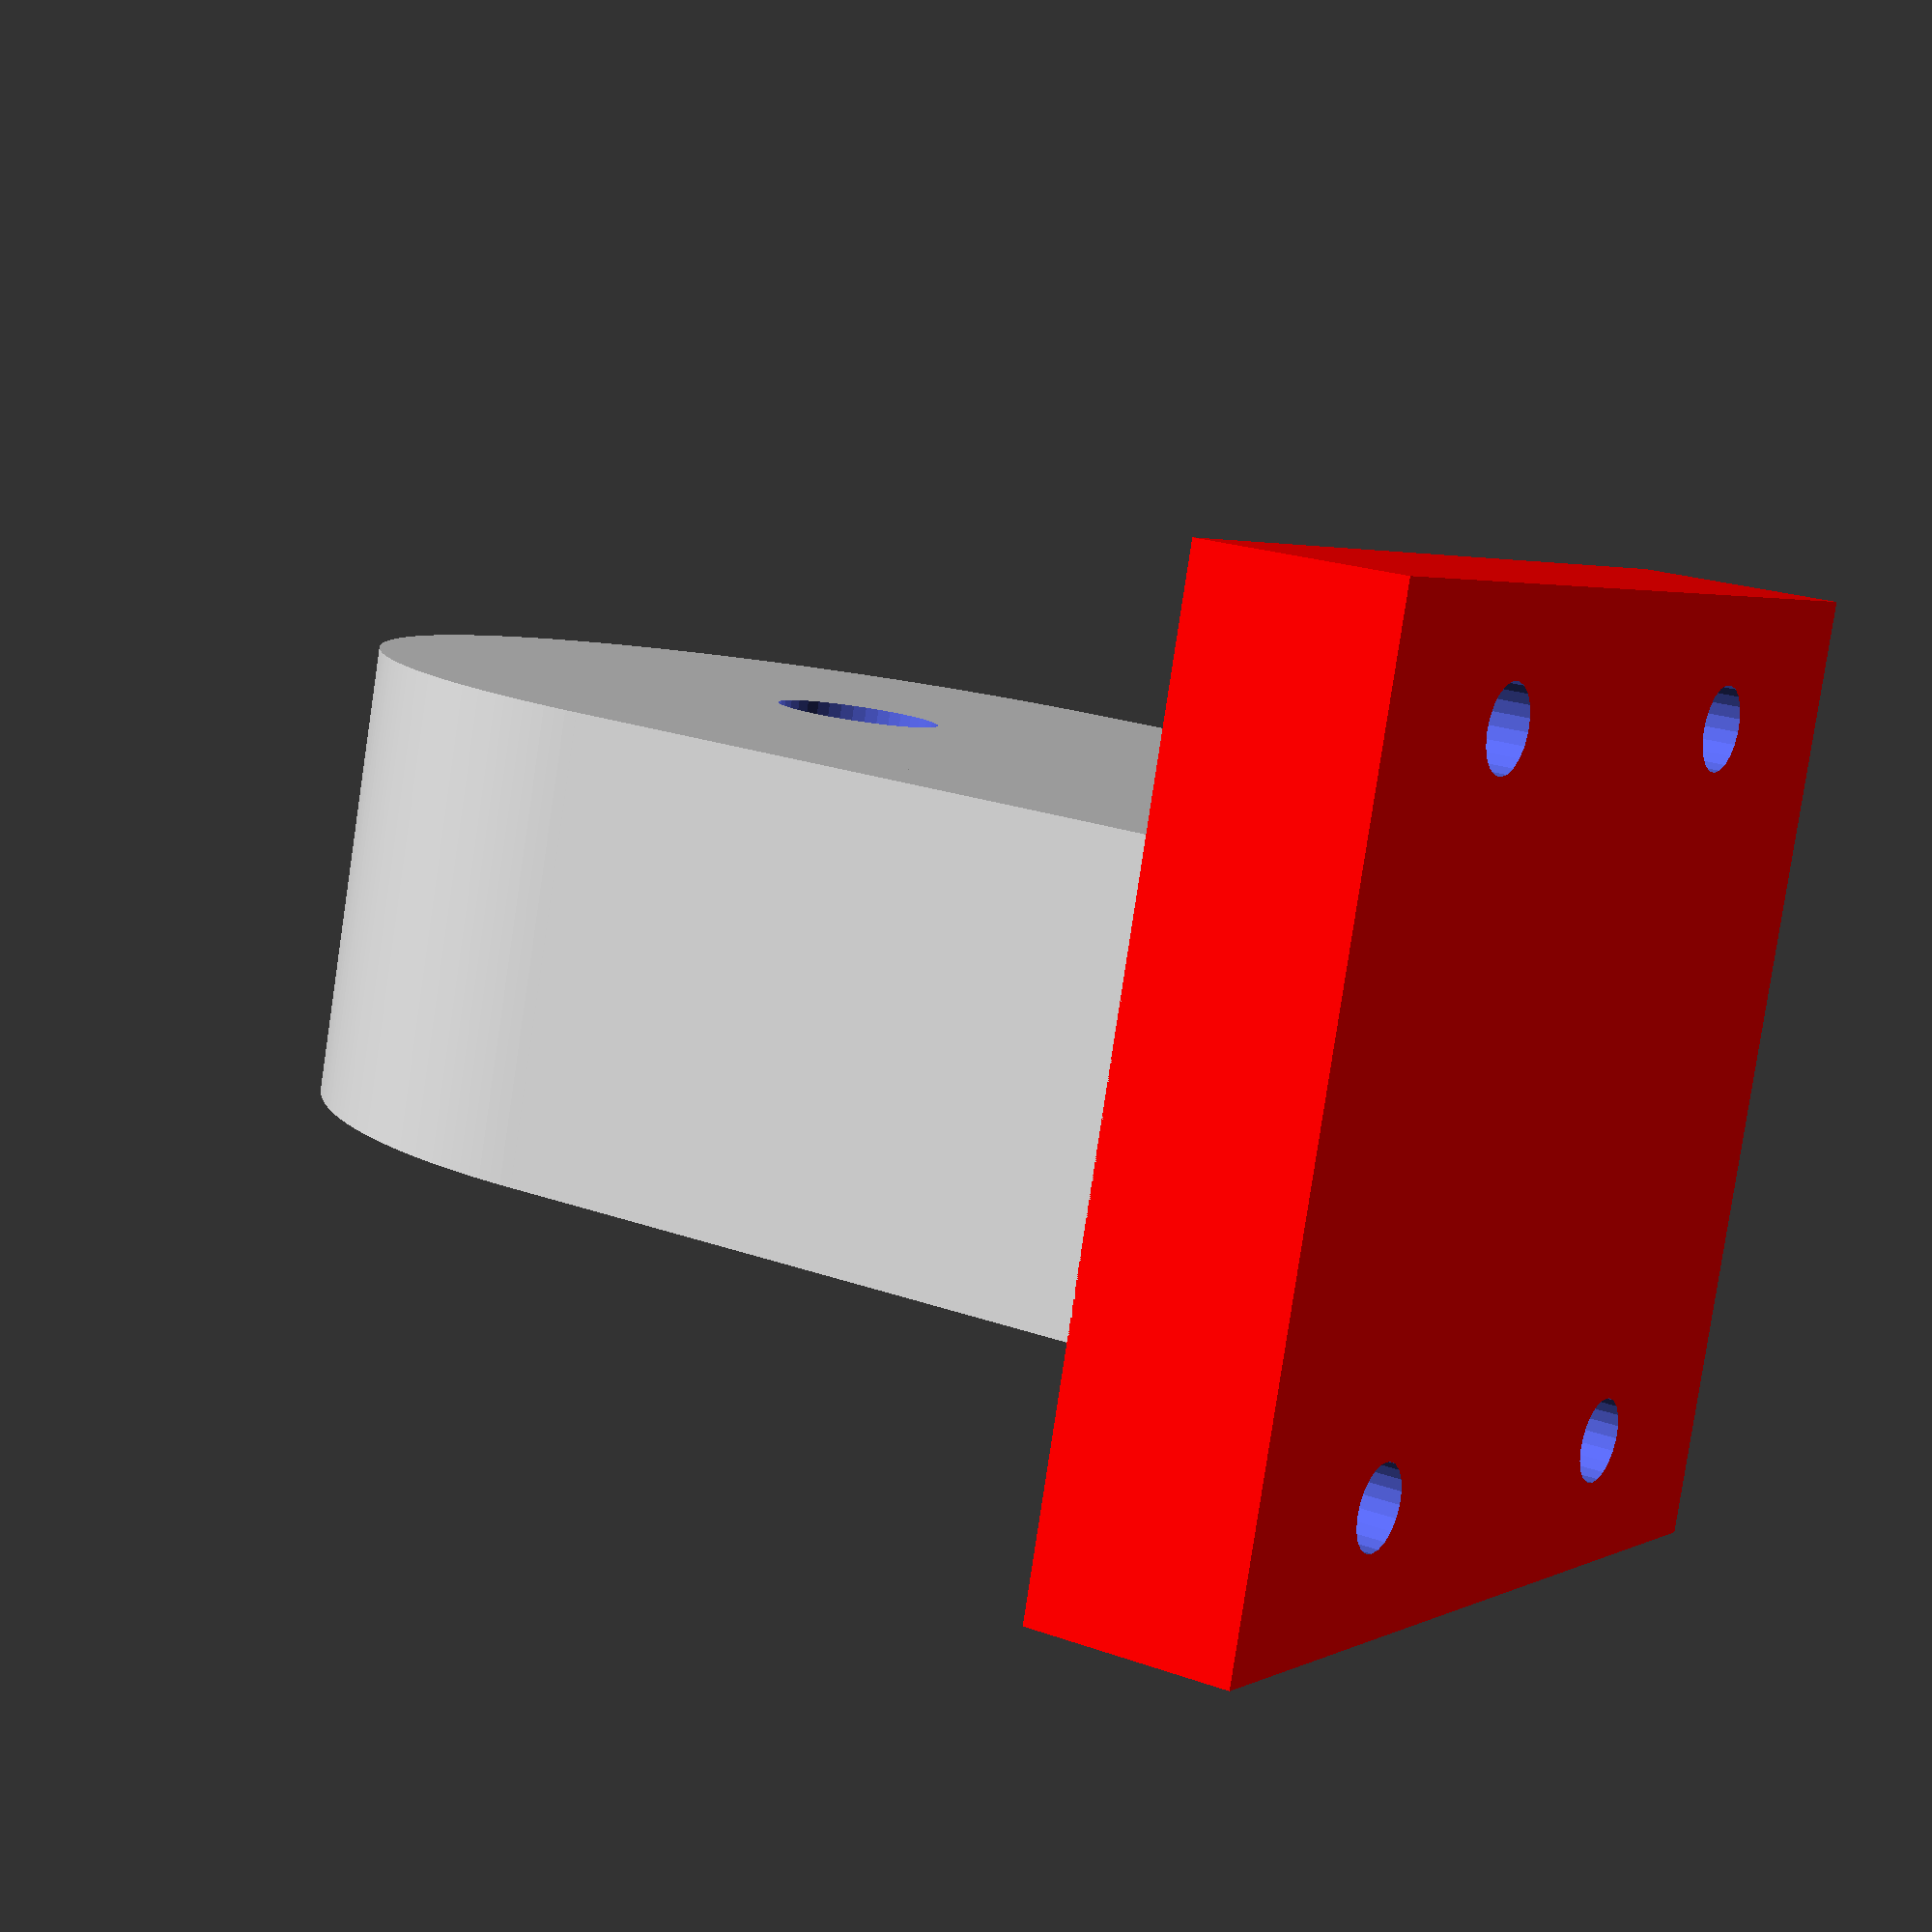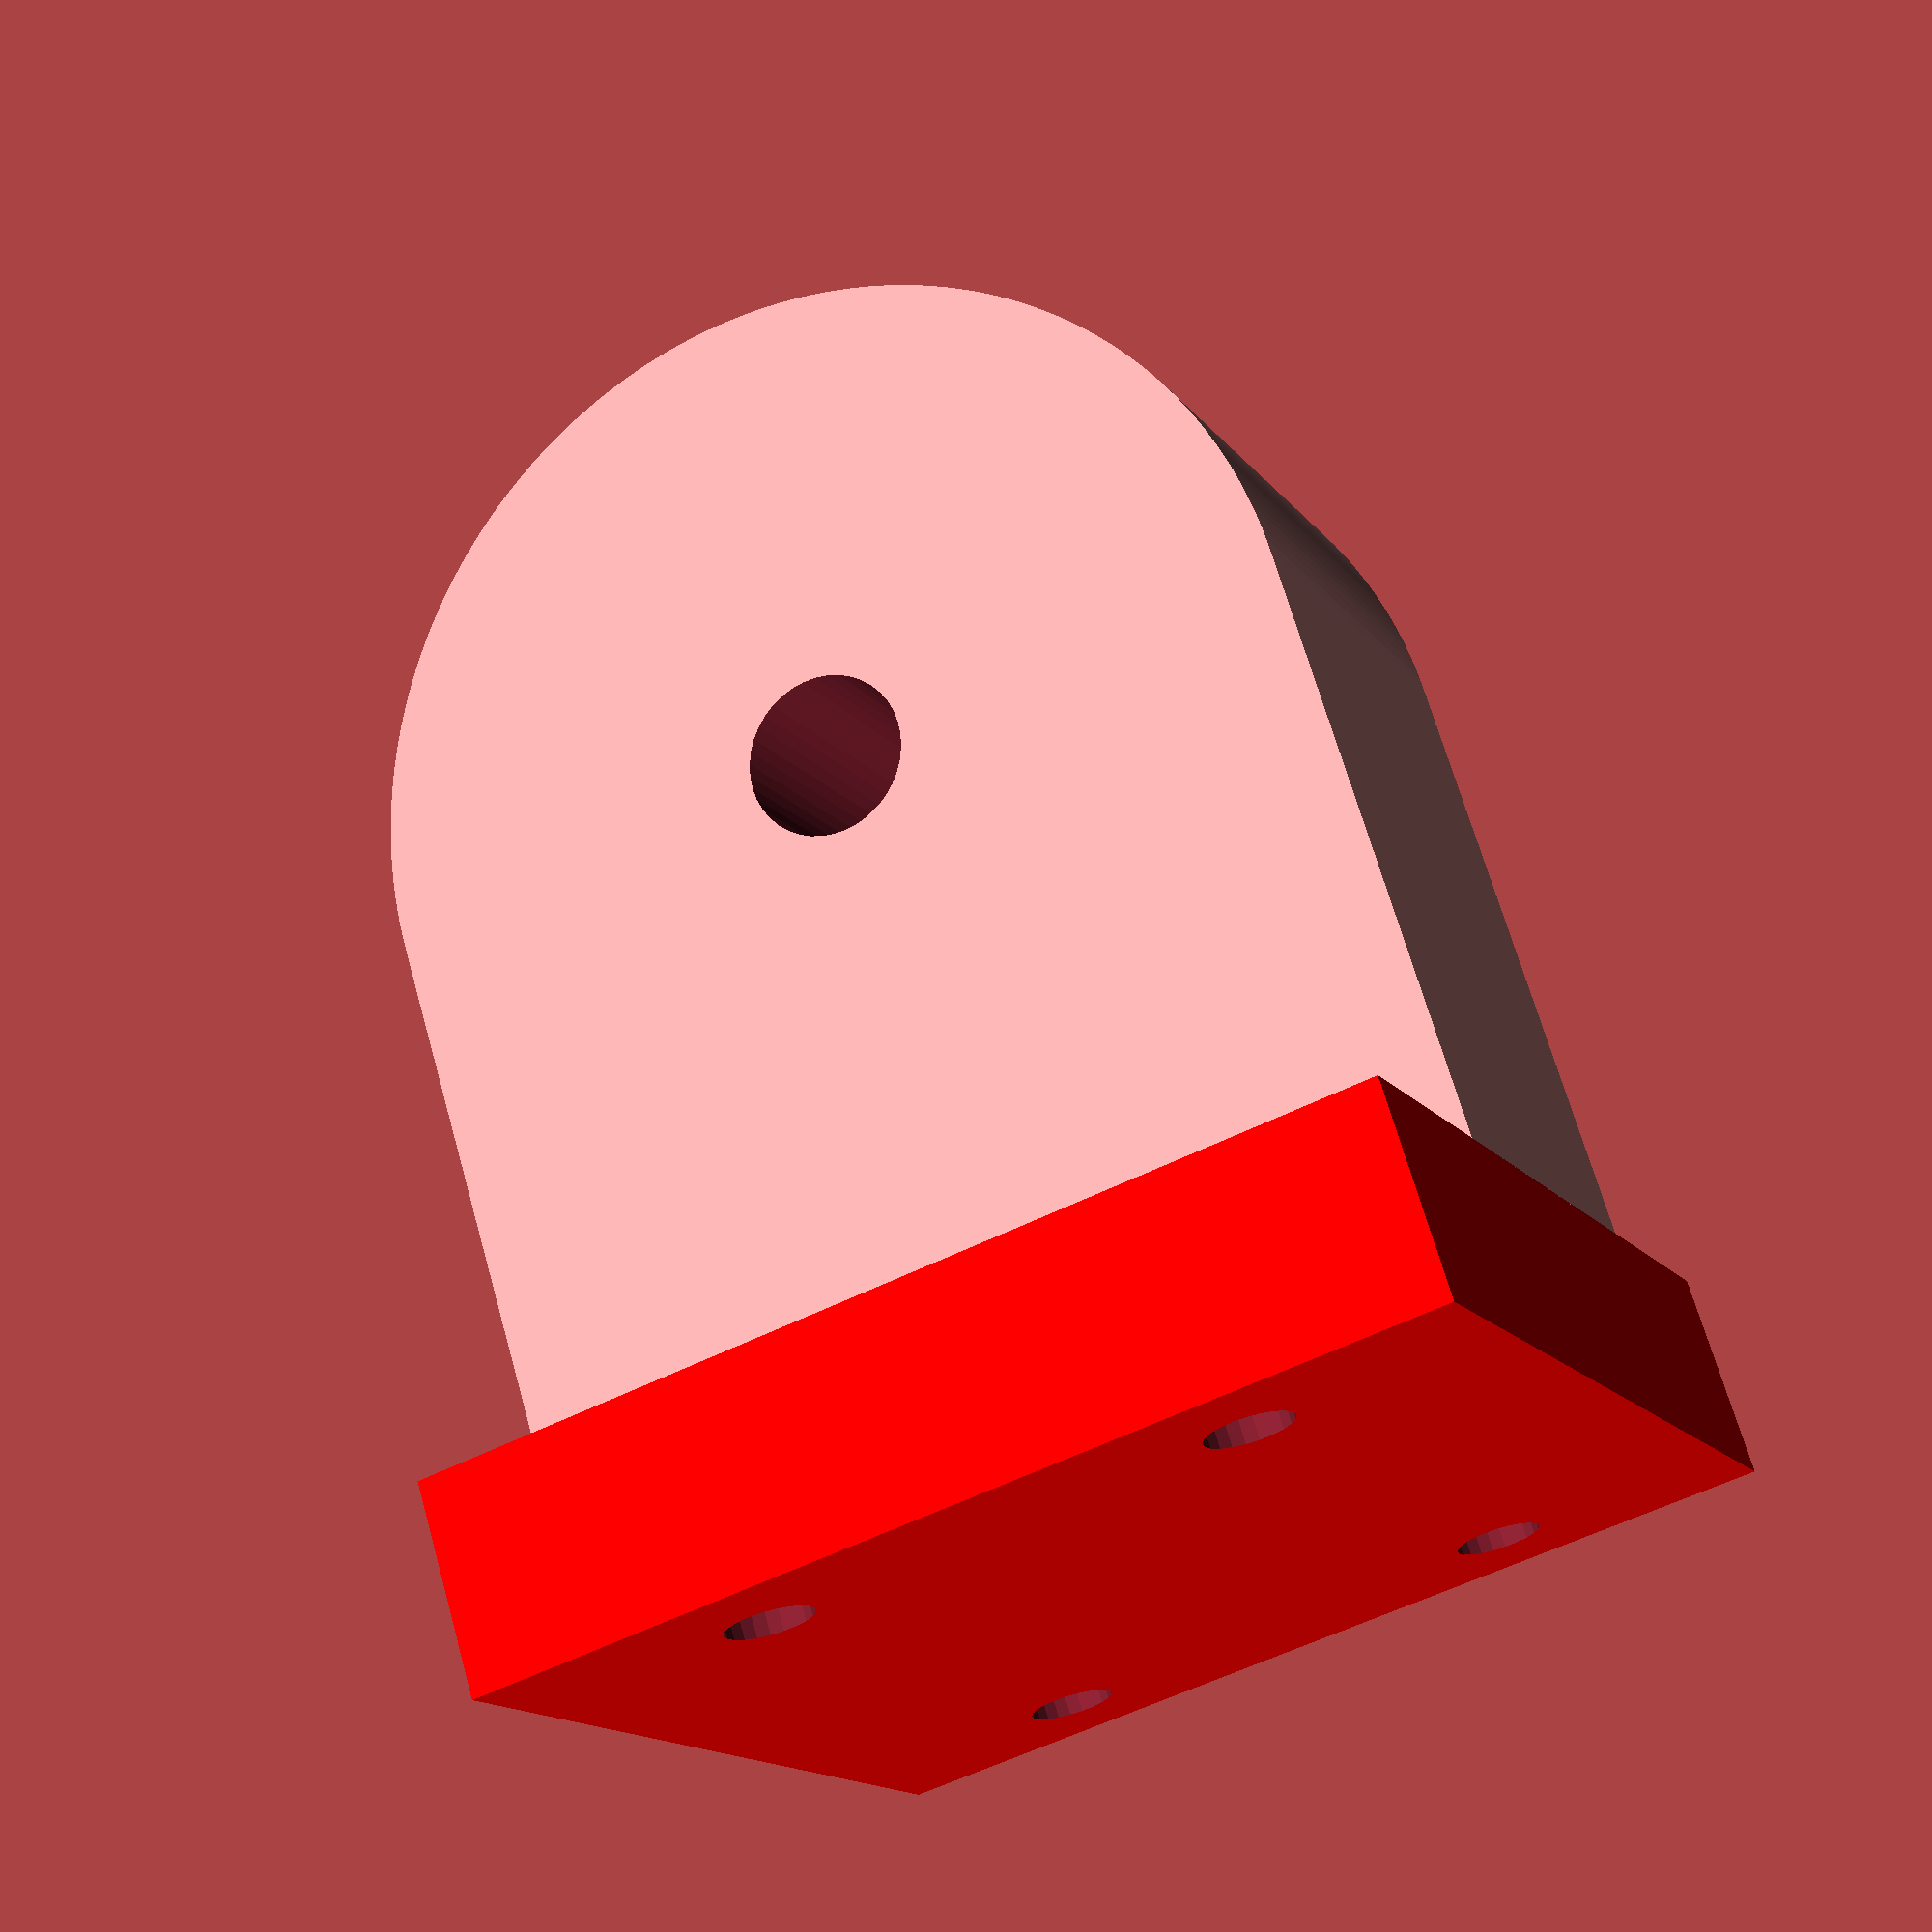
<openscad>
$fa = 1;
$fs = 0.4;

module phex(wid,rad,height){
hull(){
translate([wid/2-rad,0,0])cylinder(r=rad,h=height);
rotate([0,0,60])translate([wid/2-rad,0,0])cylinder(r=rad,h=height);
rotate([0,0,120])translate([wid/2-rad,0,0])cylinder(r=rad,h=height);
rotate([0,0,180])translate([wid/2-rad,0,0])cylinder(r=rad,h=height);
rotate([0,0,240])translate([wid/2-rad,0,0])cylinder(r=rad,h=height);
rotate([0,0,300])translate([wid/2-rad,0,0])cylinder(r=rad,h=height);

}
}

module fhex(wid,height){
hull(){
cube([wid/1.7,wid,height],center = true);
rotate([0,0,120])cube([wid/1.7,wid,height],center = true);
rotate([0,0,240])cube([wid/1.7,wid,height],center = true);
}
}



translate([0,0,19/2+6.5-0.01])

difference(){
cube([14,30,19],center=true);

translate([0,0,19/2])
rotate([0,90,0])
cylinder(h=14+0.001,r=5.04/2,center=true);

}



translate([0,0,19+6.5])
rotate([0,90,0])
difference(){
cylinder(h=14,r=15,center=true);
cylinder(h=14+0.001,r=5.04/2,center=true);
}

translate([0,0,6.5/2+0.02])
difference(){
color([1,0,0])cube([30,30,6.5],center=true);

translate([11,7.5,0])
cylinder(h=15,r=2.66/2,center=true);
translate([11,7.5,2.5])
fhex(5.5,2+0.01);  

translate([-11,7.5,0])
cylinder(h=15,r=2.66/2,center=true);
translate([-11,7.5,2.5])
fhex(5.5,2+0.01);  

translate([11,-7.5,0])
cylinder(h=15,r=2.66/2,center=true);
translate([11,-7.5,2.5])
fhex(5.5,2+0.01);      
    
translate([-11,-7.5,0])
cylinder(h=15,r=2.66/2,center=true);
translate([-11,-7.5,2.5])    
fhex(5.5,2+0.01);          

}



//Díametro de agujeros pequeños son para metrica fina 3






</openscad>
<views>
elev=158.5 azim=254.1 roll=57.3 proj=p view=wireframe
elev=112.2 azim=114.7 roll=15.8 proj=p view=solid
</views>
